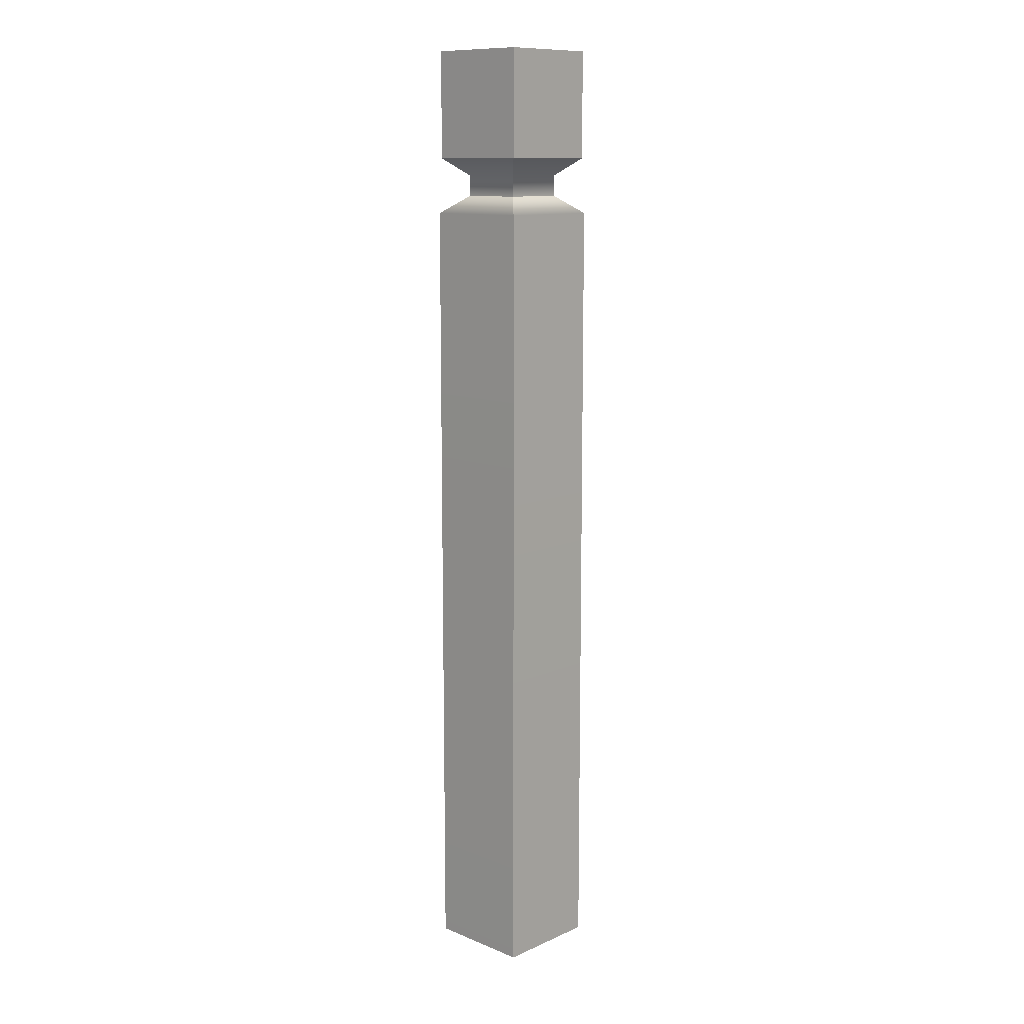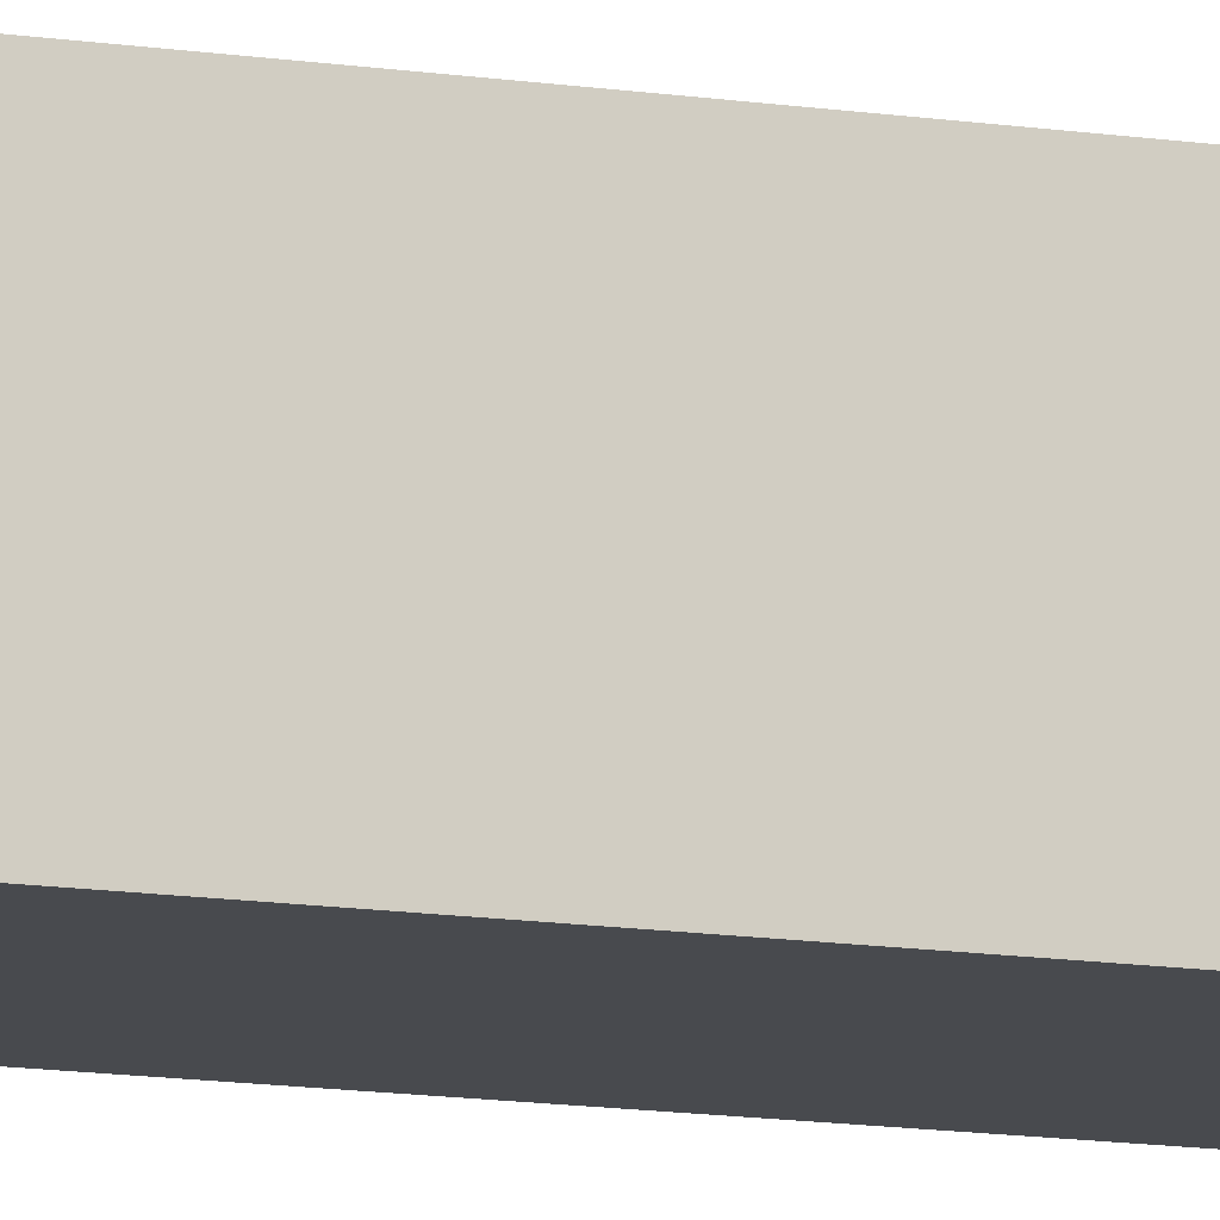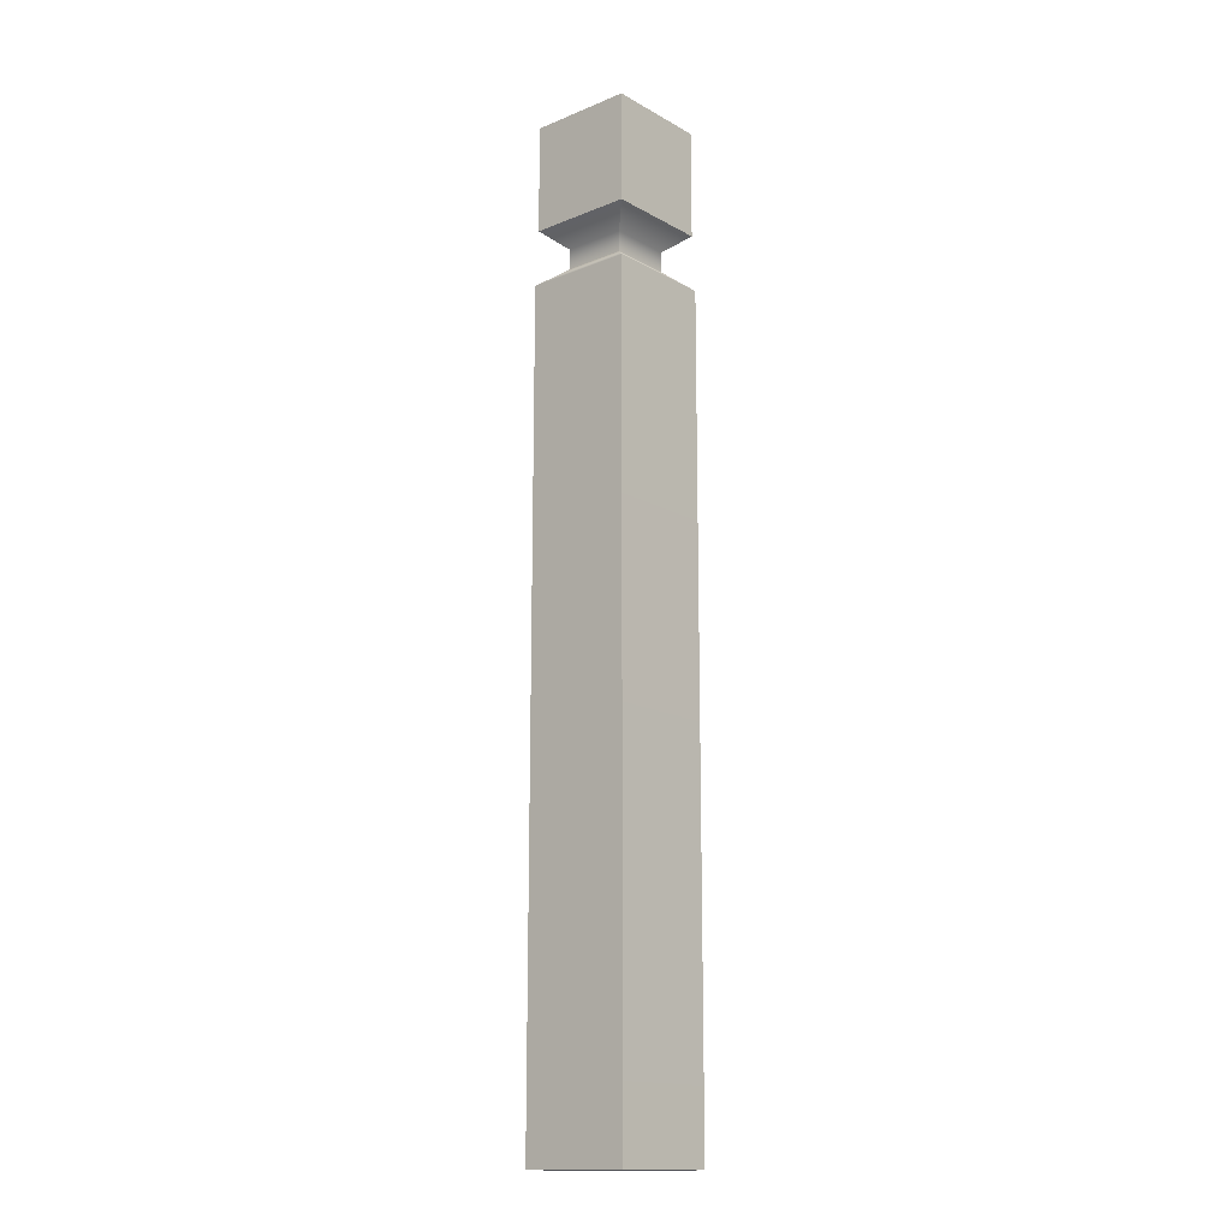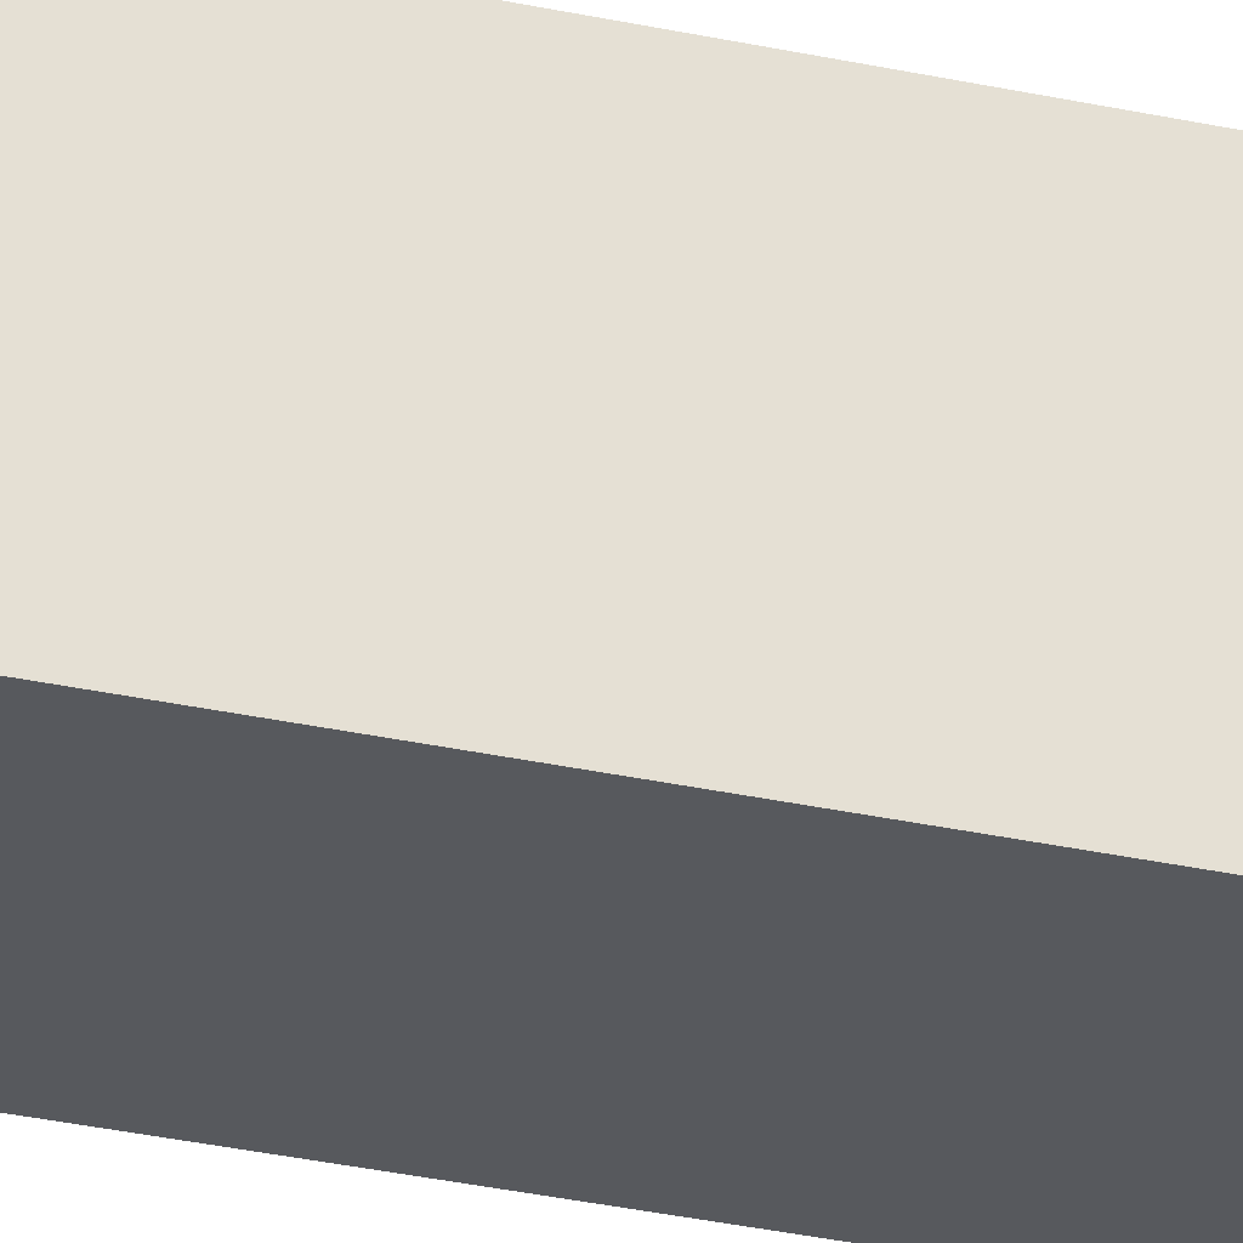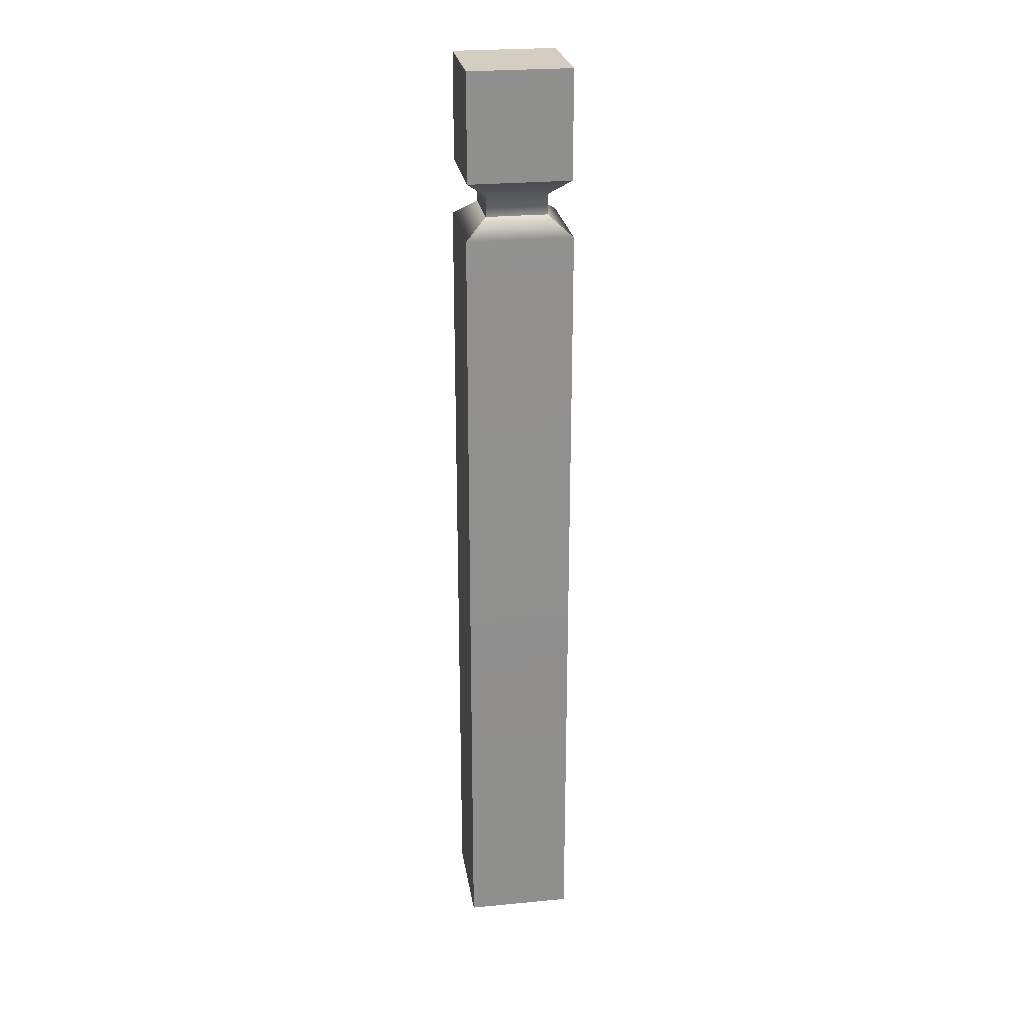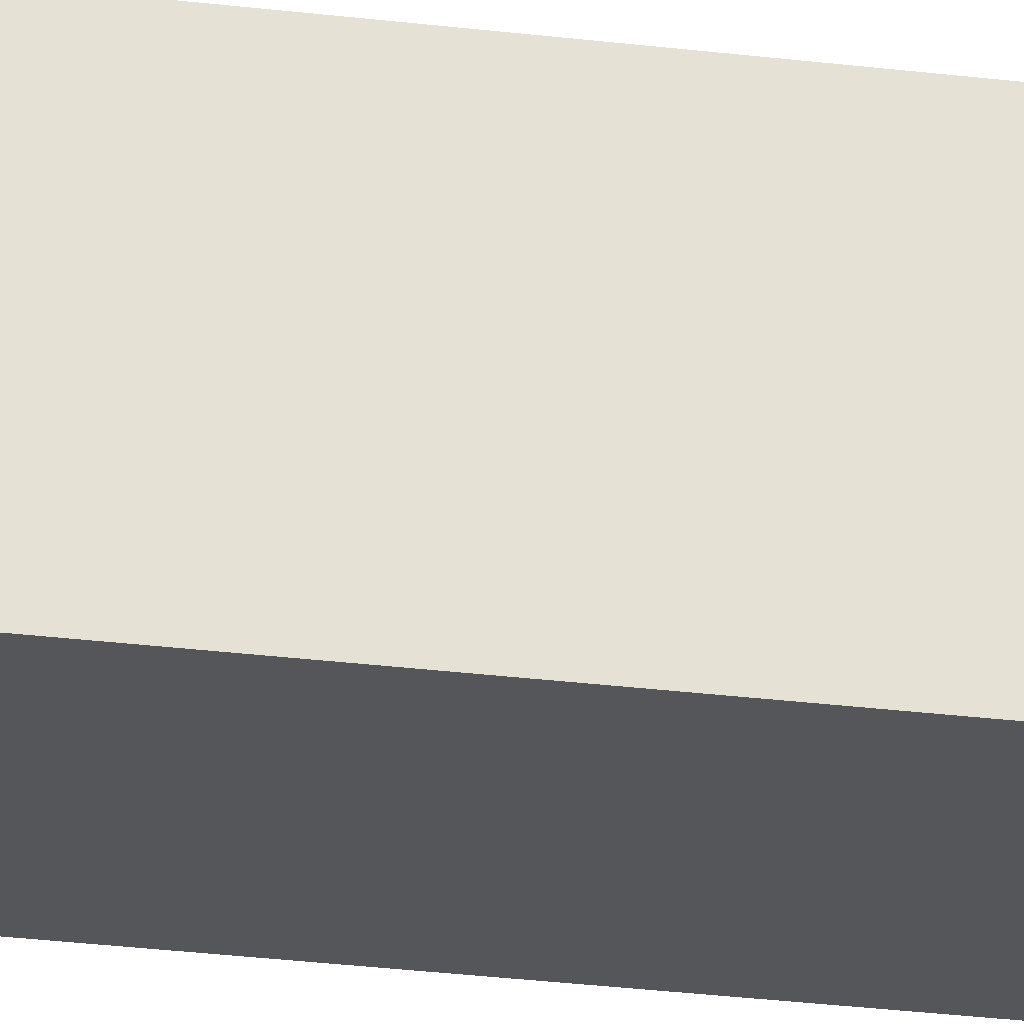
<metadata>
{"format":"obj","ext":"obj","renderer":"f3d","projection":"perspective","resolution":1024,"background":"white","views":[{"elev":11.6,"azim":133.8,"up":"+Y"},{"elev":-13.3,"azim":71.0,"up":"+Z"},{"elev":-15.4,"azim":130.7,"up":"+Y"},{"elev":-29.7,"azim":71.7,"up":"+Z"},{"elev":25.3,"azim":81.3,"up":"+Y"},{"elev":-26.0,"azim":78.5,"up":"+Z"}]}
</metadata>
<code>
g default
v -0.5 -0.5 0.5
v 0.5 -0.5 0.5
v -0.5 7.01 0.5
v 0.5 7.01 0.5
v -0.5 7.01 -0.5
v 0.5 7.01 -0.5
v -0.5 -0.5 -0.5
v 0.5 -0.5 -0.5
v -0.2885 7.177 0.2885
v 0.2885 7.177 0.2885
v 0.2885 7.177 -0.2885
v -0.2885 7.177 -0.2885
v -0.2885 7.369 0.2885
v 0.2885 7.369 0.2885
v 0.2885 7.369 -0.2885
v -0.2885 7.369 -0.2885
v -0.4821 7.536 0.4821
v 0.4821 7.536 0.4821
v 0.4821 7.536 -0.4821
v -0.4821 7.536 -0.4821
v -0.4821 8.544 0.4821
v 0.4821 8.544 0.4821
v 0.4821 8.544 -0.4821
v -0.4821 8.544 -0.4821
g FencePost
f 1 2 4 3
f 21 22 23 24
f 5 6 8 7
f 7 8 2 1
f 2 8 6 4
f 7 1 3 5
f 3 4 10 9
f 4 6 11 10
f 6 5 12 11
f 5 3 9 12
f 9 10 14 13
f 10 11 15 14
f 11 12 16 15
f 12 9 13 16
f 13 14 18 17
f 14 15 19 18
f 15 16 20 19
f 16 13 17 20
f 17 18 22 21
f 18 19 23 22
f 19 20 24 23
f 20 17 21 24

</code>
